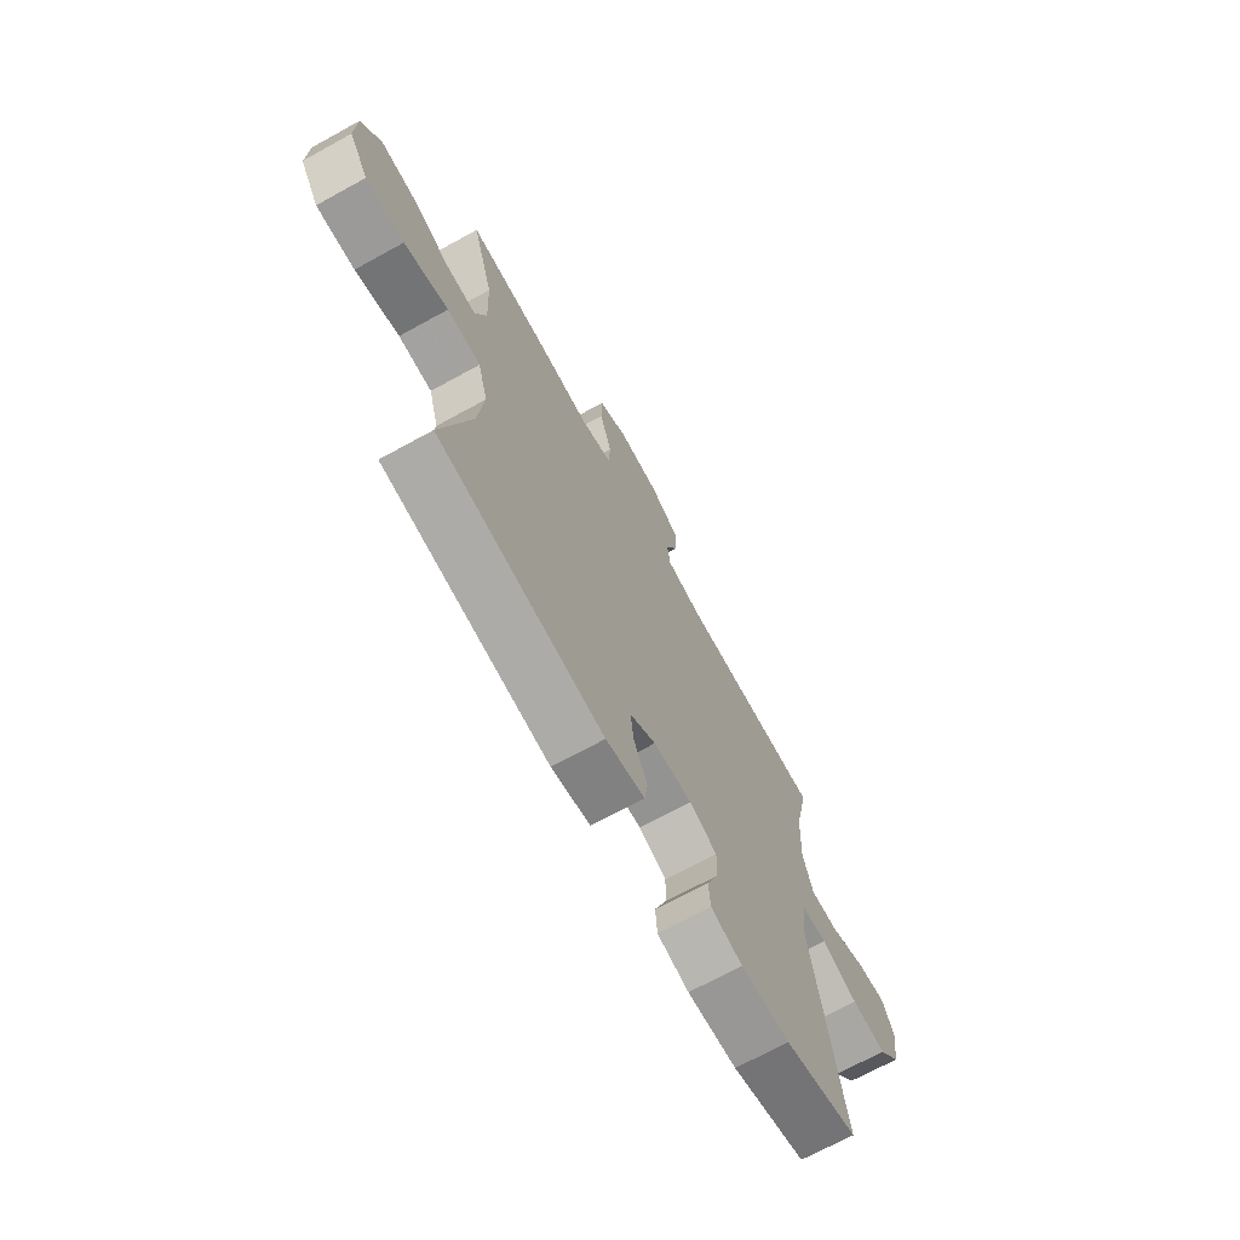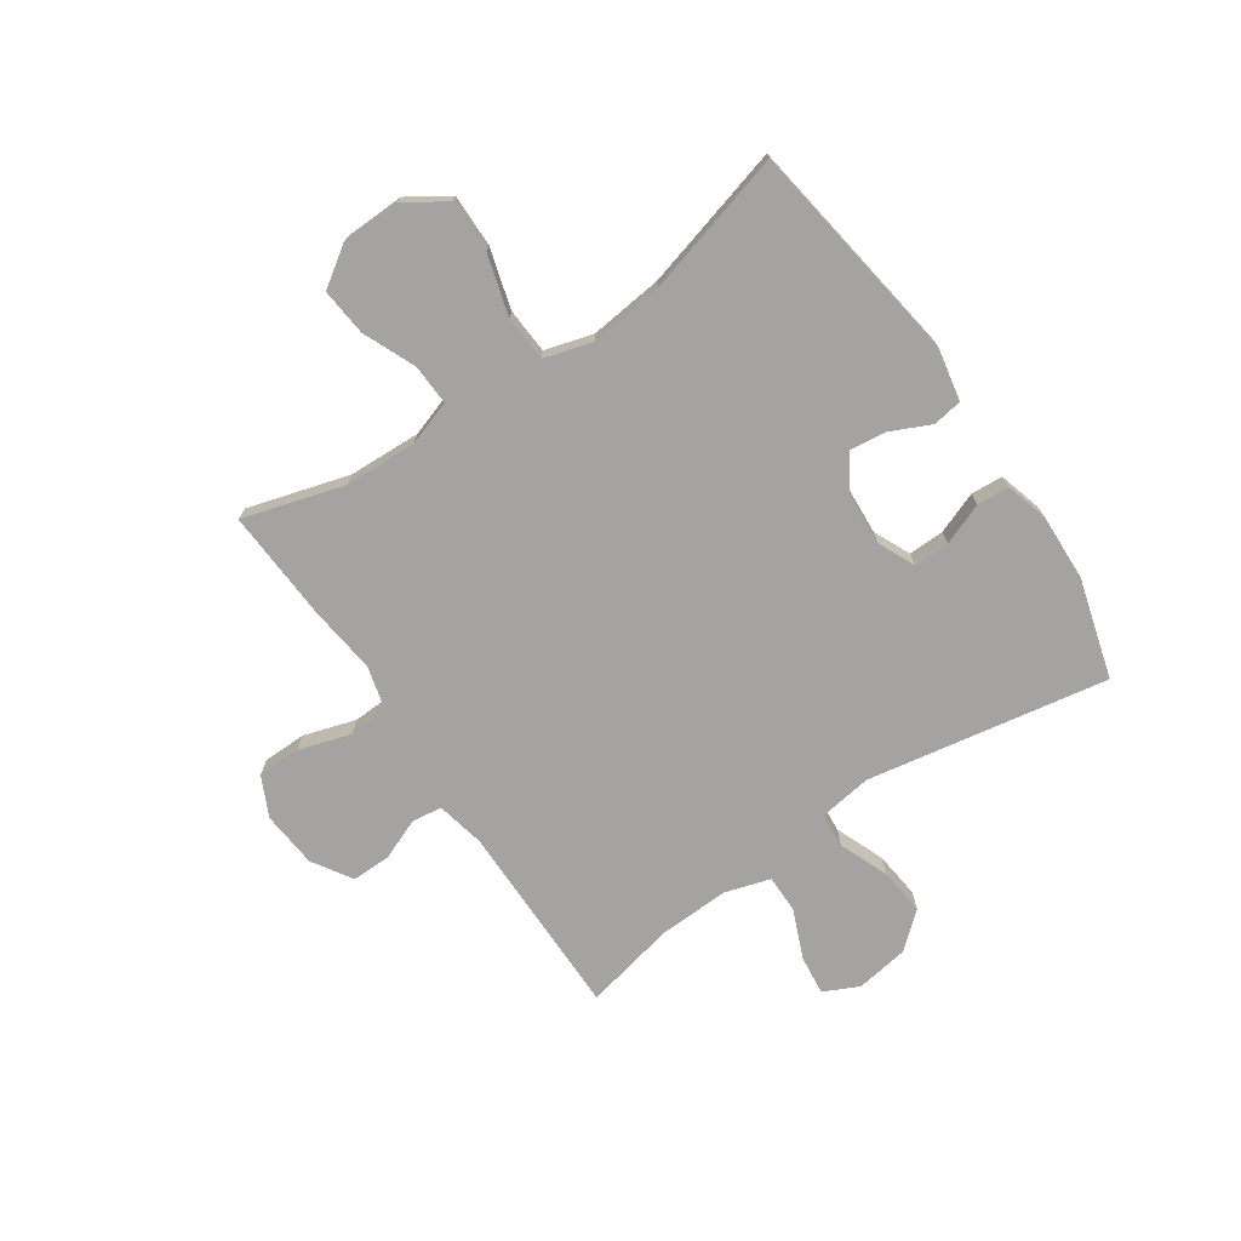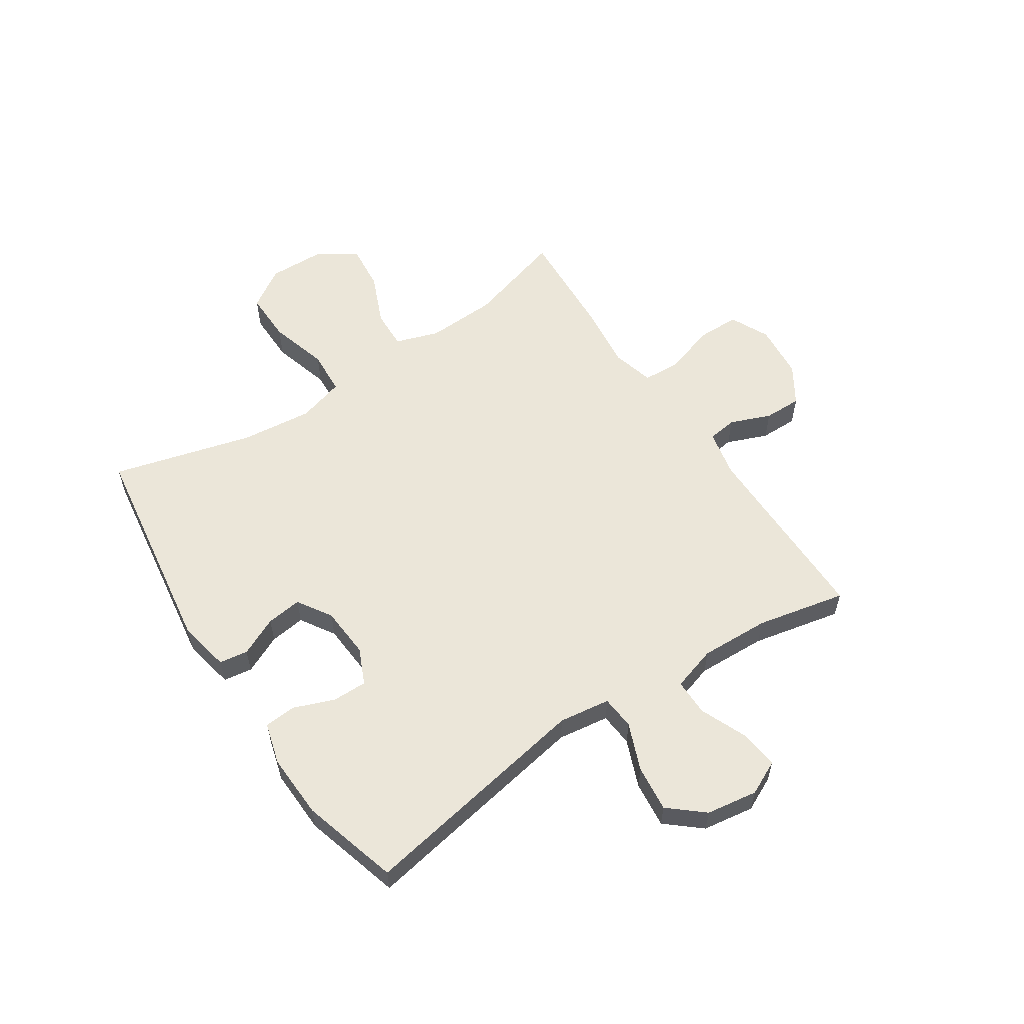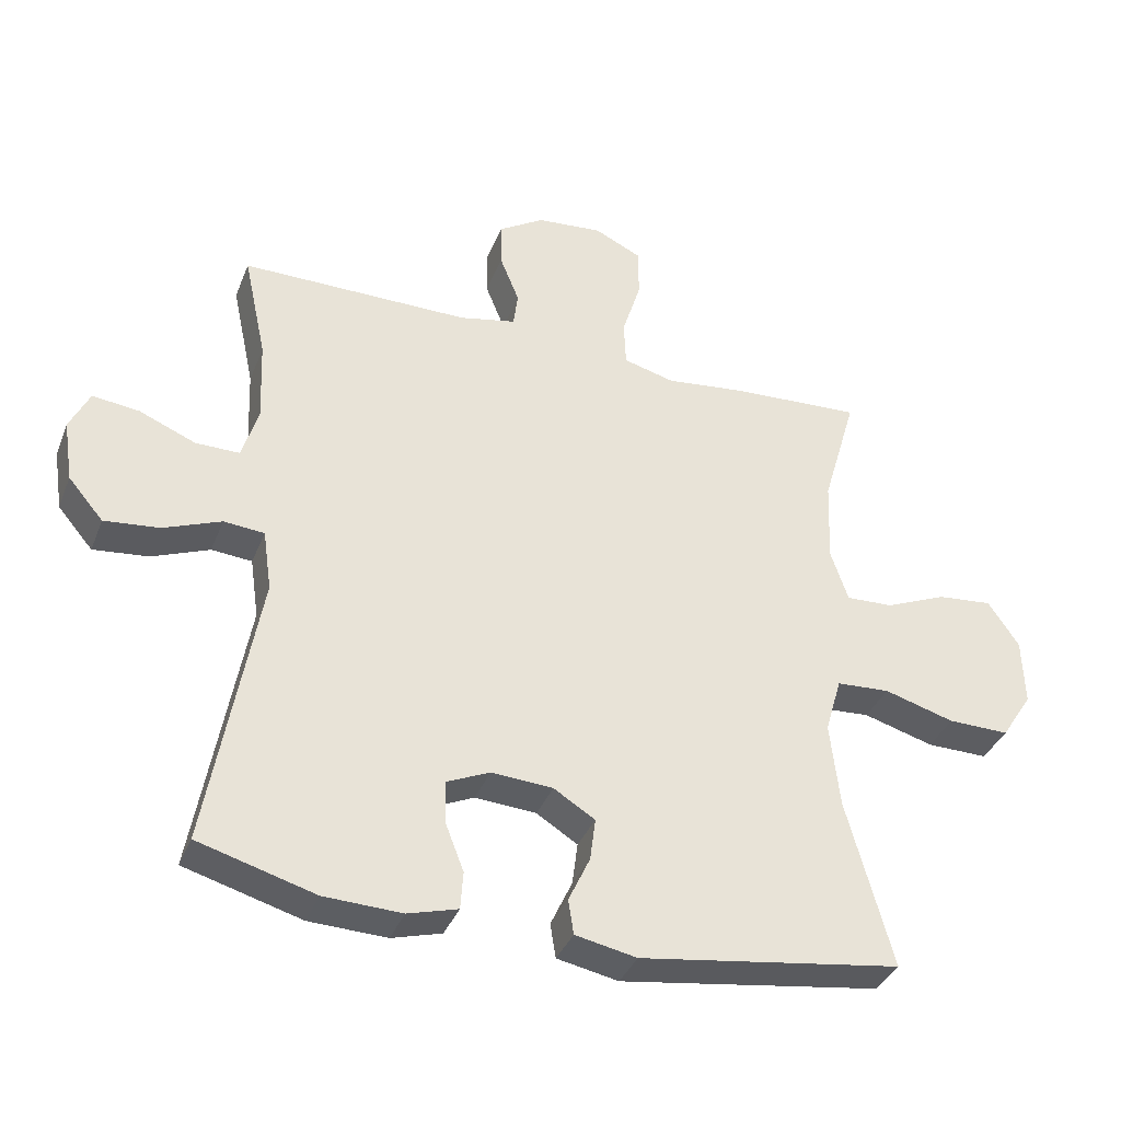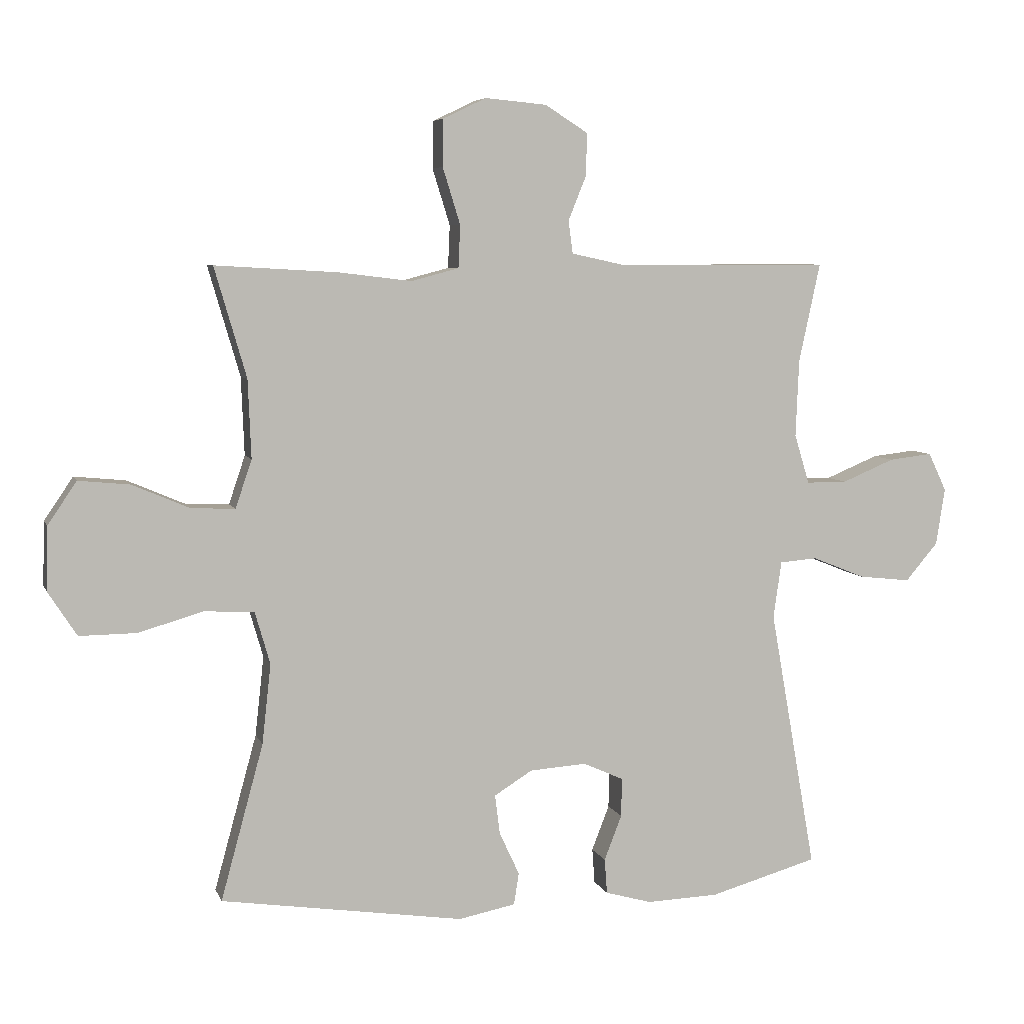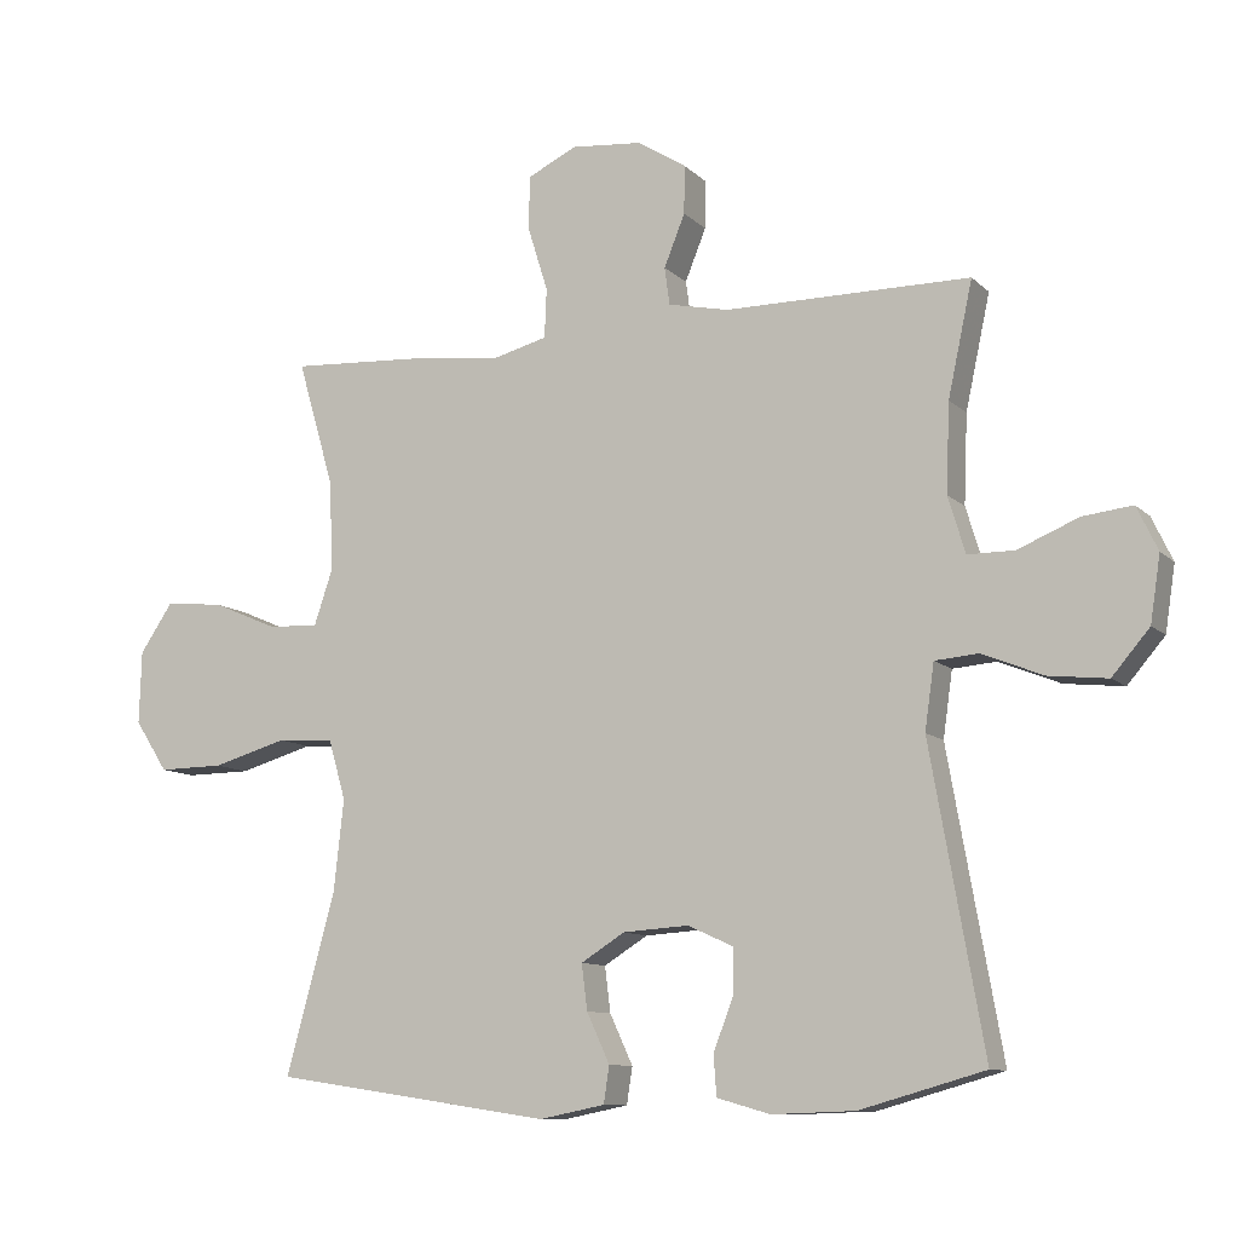
<metadata>
{"format":"obj","ext":"obj","renderer":"f3d","projection":"perspective","resolution":1024,"background":"white","views":[{"elev":-69.8,"azim":118.8,"up":"+Z"},{"elev":-73.1,"azim":124.2,"up":"+Y"},{"elev":57.6,"azim":-123.6,"up":"+Y"},{"elev":-36.8,"azim":-20.1,"up":"+Z"},{"elev":6.2,"azim":164.9,"up":"+Z"},{"elev":-10.2,"azim":-154.5,"up":"+Z"}]}
</metadata>
<code>
v -0.5 0.07 -0.5
v -0.426 0.07 -0.083
v -0.439 0.07 0.008
v -0.499 0.07 0.013
v -0.584 0.07 -0.021
v -0.666 0.07 -0.03
v -0.718 0.07 0.031
v -0.732 0.07 0.122
v -0.703 0.07 0.183
v -0.634 0.07 0.175
v -0.55 0.07 0.14
v -0.485 0.07 0.14
v -0.461 0.07 0.219
v -0.466 0.07 0.342
v -0.5 0.07 0.5
v -0.16 0.07 0.5
v -0.076 0.07 0.518
v -0.069 0.07 0.57
v -0.098 0.07 0.642
v -0.099 0.07 0.709
v -0.031 0.07 0.752
v 0.067 0.07 0.761
v 0.136 0.07 0.728
v 0.137 0.07 0.653
v 0.109 0.07 0.563
v 0.112 0.07 0.495
v 0.188 0.07 0.475
v 0.305 0.07 0.489
v 0.5 0.07 0.5
v 0.449 0.07 0.325
v 0.444 0.07 0.2
v 0.47 0.07 0.123
v 0.54 0.07 0.126
v 0.631 0.07 0.165
v 0.713 0.07 0.173
v 0.759 0.07 0.105
v 0.762 0.07 0.004
v 0.716 0.07 -0.067
v 0.625 0.07 -0.066
v 0.521 0.07 -0.036
v 0.442 0.07 -0.041
v 0.418 0.07 -0.124
v 0.432 0.07 -0.251
v 0.5 0.07 -0.5
v 0.112 0.07 -0.558
v 0.021 0.07 -0.54
v 0.013 0.07 -0.489
v 0.045 0.07 -0.42
v 0.053 0.07 -0.357
v -0.008 0.07 -0.319
v -0.099 0.07 -0.313
v -0.163 0.07 -0.342
v -0.162 0.07 -0.404
v -0.134 0.07 -0.476
v -0.138 0.07 -0.532
v -0.212 0.07 -0.553
v -0.327 0.07 -0.549
v -0.5 0 -0.5
v -0.426 0 -0.083
v -0.439 0 0.008
v -0.499 0 0.013
v -0.584 0 -0.021
v -0.666 0 -0.03
v -0.718 0 0.031
v -0.732 0 0.122
v -0.703 0 0.183
v -0.634 0 0.175
v -0.55 0 0.14
v -0.485 0 0.14
v -0.461 0 0.219
v -0.466 0 0.342
v -0.5 0 0.5
v -0.16 0 0.5
v -0.076 0 0.518
v -0.069 0 0.57
v -0.098 0 0.642
v -0.099 0 0.709
v -0.031 0 0.752
v 0.067 0 0.761
v 0.136 0 0.728
v 0.137 0 0.653
v 0.109 0 0.563
v 0.112 0 0.495
v 0.188 0 0.475
v 0.305 0 0.489
v 0.5 0 0.5
v 0.449 0 0.325
v 0.444 0 0.2
v 0.47 0 0.123
v 0.54 0 0.126
v 0.631 0 0.165
v 0.713 0 0.173
v 0.759 0 0.105
v 0.762 0 0.004
v 0.716 0 -0.067
v 0.625 0 -0.066
v 0.521 0 -0.036
v 0.442 0 -0.041
v 0.418 0 -0.124
v 0.432 0 -0.251
v 0.5 0 -0.5
v 0.112 0 -0.558
v 0.021 0 -0.54
v 0.013 0 -0.489
v 0.045 0 -0.42
v 0.053 0 -0.357
v -0.008 0 -0.319
v -0.099 0 -0.313
v -0.163 0 -0.342
v -0.162 0 -0.404
v -0.134 0 -0.476
v -0.138 0 -0.532
v -0.212 0 -0.553
v -0.327 0 -0.549
f 56 57 1 2
f 53 54 55 56
f 52 53 56 2
f 51 52 2 3
f 50 51 3
f 49 50 3
f 45 46 47 48
f 43 44 45 48
f 42 43 48 49
f 41 42 49 3
f 37 38 39 40
f 33 34 35 36
f 32 33 36 37
f 27 28 29 30
f 26 27 30 31
f 22 23 24 25
f 22 25 26
f 21 22 26
f 18 19 20 21
f 17 18 21 26
f 16 17 26 31
f 14 15 16 31
f 8 9 10 11
f 8 11 12
f 7 8 12
f 4 5 6 7
f 4 7 12
f 3 4 12 13
f 32 37 40 41
f 14 31 32 41
f 3 13 14 41
f 59 58 114 113
f 113 112 111 110
f 59 113 110 109
f 60 59 109 108
f 60 108 107
f 60 107 106
f 105 104 103 102
f 105 102 101 100
f 106 105 100 99
f 60 106 99 98
f 97 96 95 94
f 93 92 91 90
f 94 93 90 89
f 87 86 85 84
f 88 87 84 83
f 82 81 80 79
f 83 82 79
f 83 79 78
f 78 77 76 75
f 83 78 75 74
f 88 83 74 73
f 88 73 72 71
f 68 67 66 65
f 69 68 65
f 69 65 64
f 64 63 62 61
f 69 64 61
f 70 69 61 60
f 98 97 94 89
f 98 89 88 71
f 98 71 70 60
f 1 58 59 2
f 2 59 60 3
f 3 60 61 4
f 4 61 62 5
f 5 62 63 6
f 6 63 64 7
f 7 64 65 8
f 8 65 66 9
f 9 66 67 10
f 10 67 68 11
f 11 68 69 12
f 12 69 70 13
f 13 70 71 14
f 14 71 72 15
f 15 72 73 16
f 16 73 74 17
f 17 74 75 18
f 18 75 76 19
f 19 76 77 20
f 20 77 78 21
f 21 78 79 22
f 22 79 80 23
f 23 80 81 24
f 24 81 82 25
f 25 82 83 26
f 26 83 84 27
f 27 84 85 28
f 28 85 86 29
f 29 86 87 30
f 30 87 88 31
f 31 88 89 32
f 32 89 90 33
f 33 90 91 34
f 34 91 92 35
f 35 92 93 36
f 36 93 94 37
f 37 94 95 38
f 38 95 96 39
f 39 96 97 40
f 40 97 98 41
f 41 98 99 42
f 42 99 100 43
f 43 100 101 44
f 44 101 102 45
f 45 102 103 46
f 46 103 104 47
f 47 104 105 48
f 48 105 106 49
f 49 106 107 50
f 50 107 108 51
f 51 108 109 52
f 52 109 110 53
f 53 110 111 54
f 54 111 112 55
f 55 112 113 56
f 56 113 114 57
f 57 114 58 1

</code>
